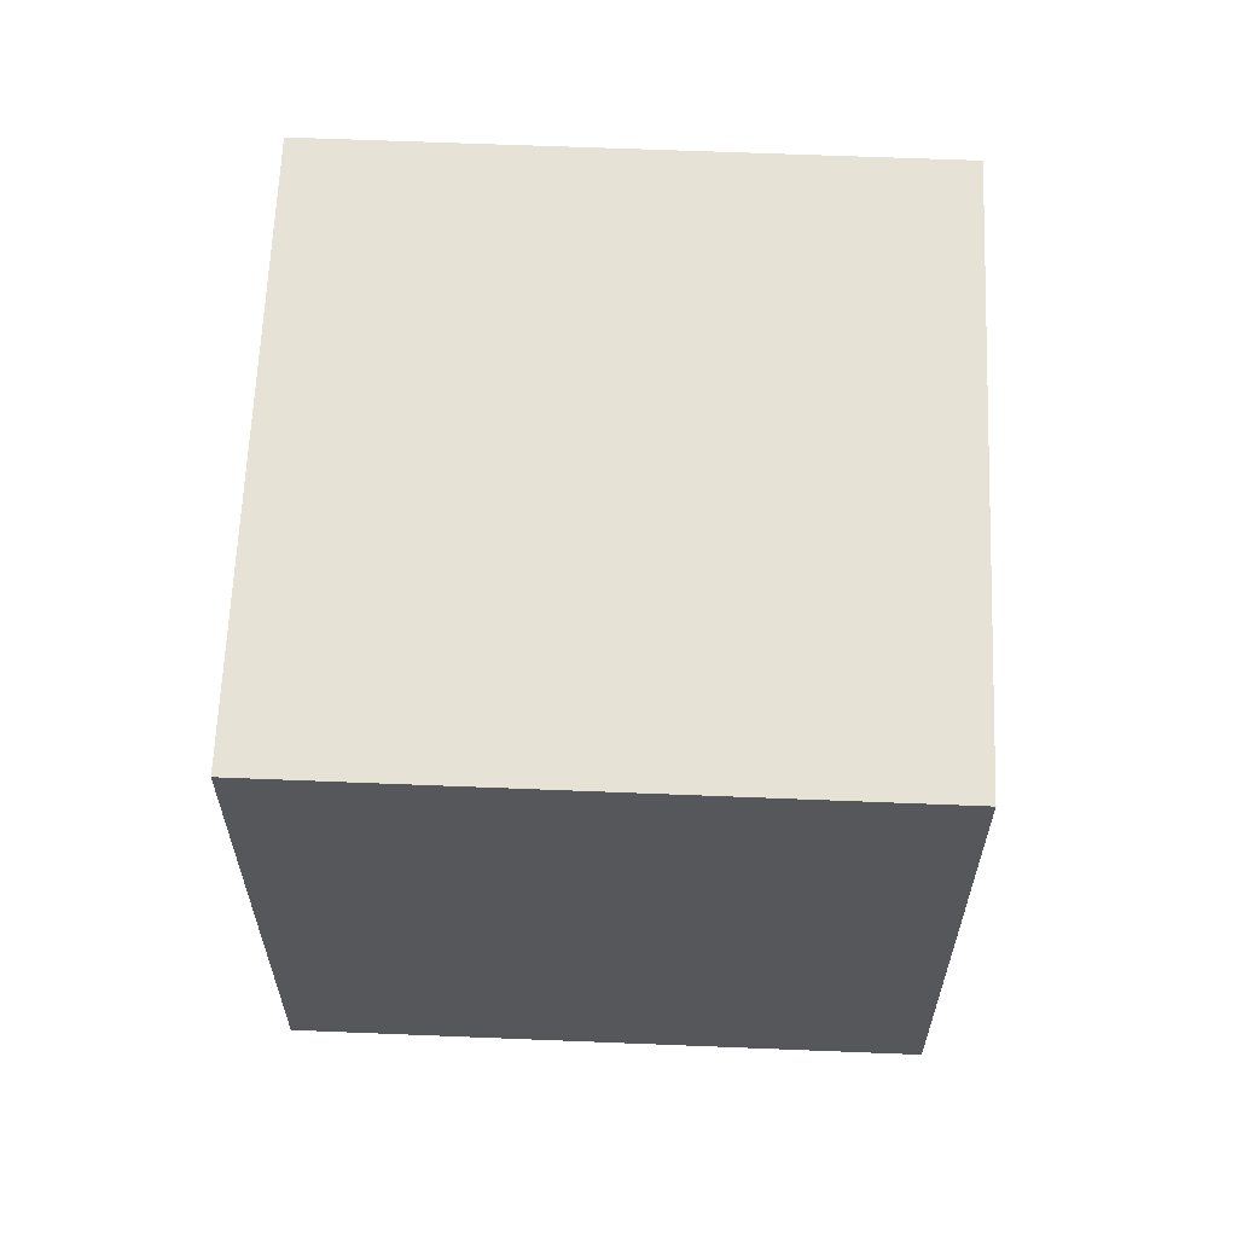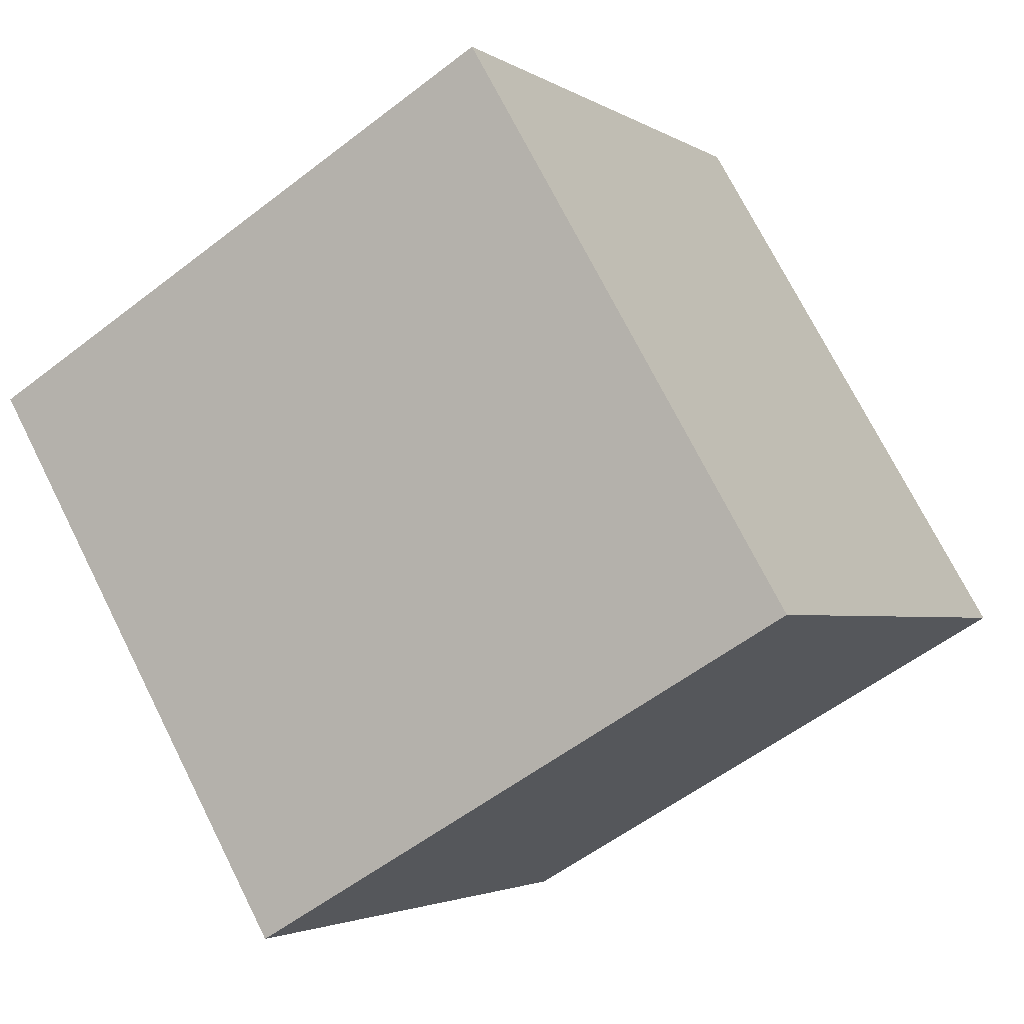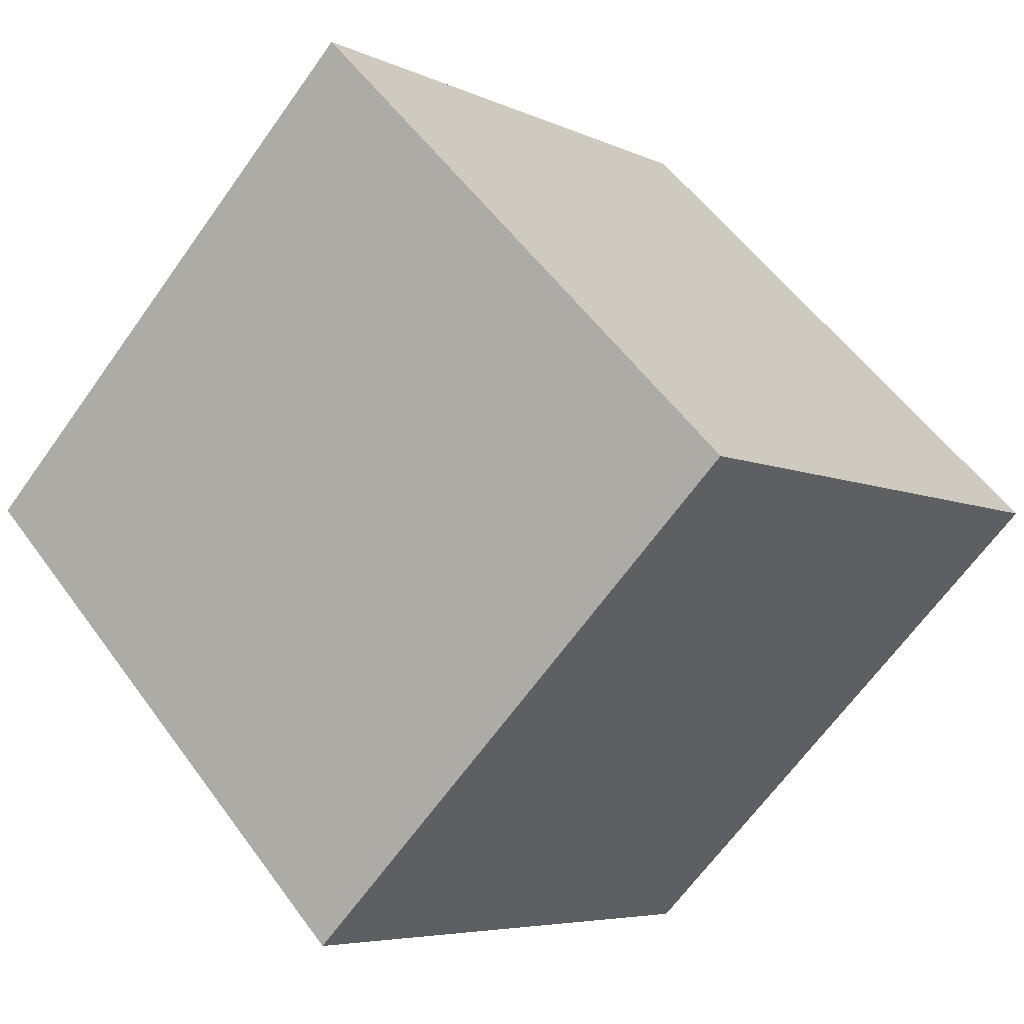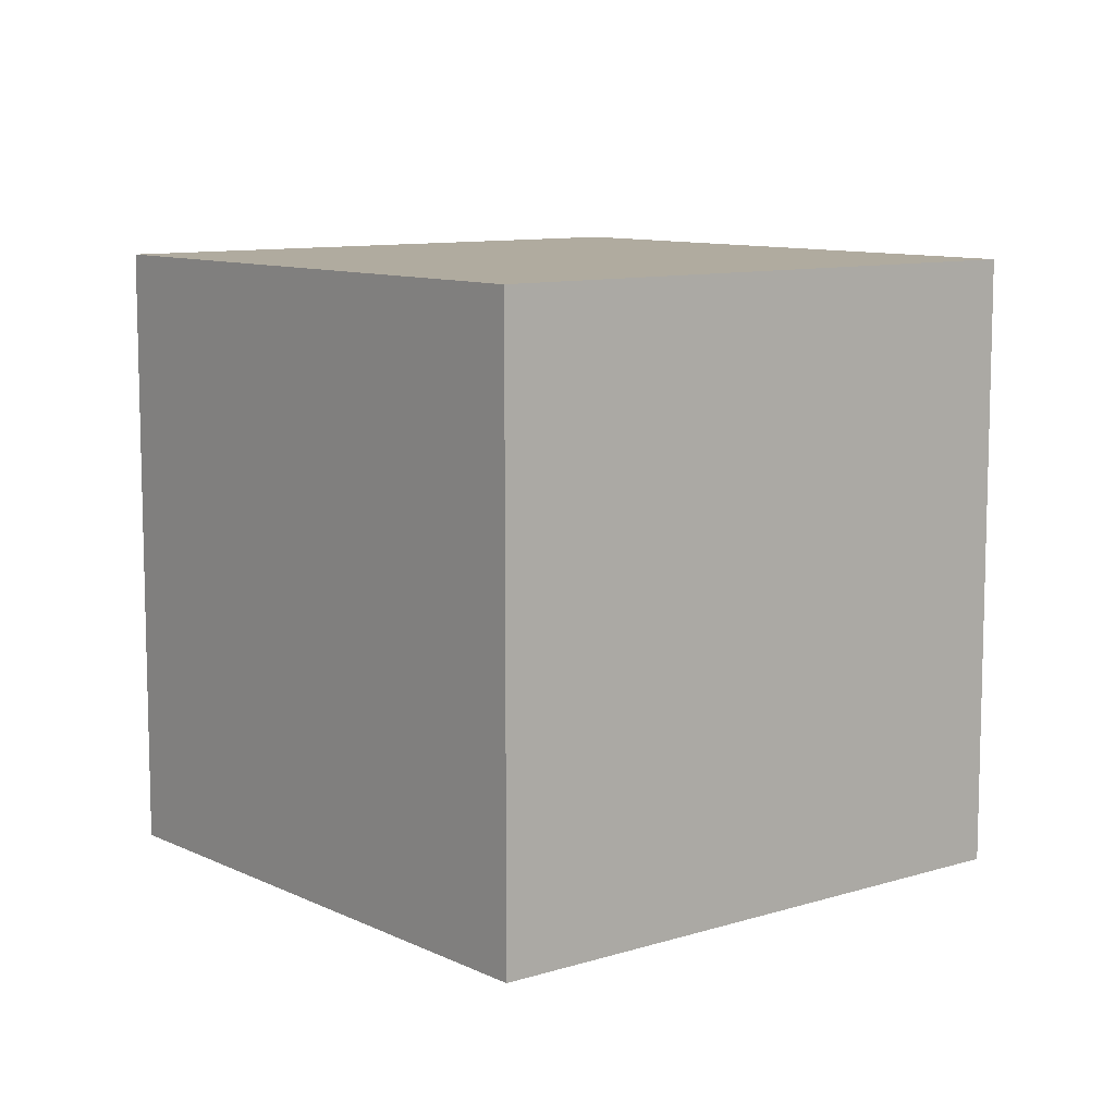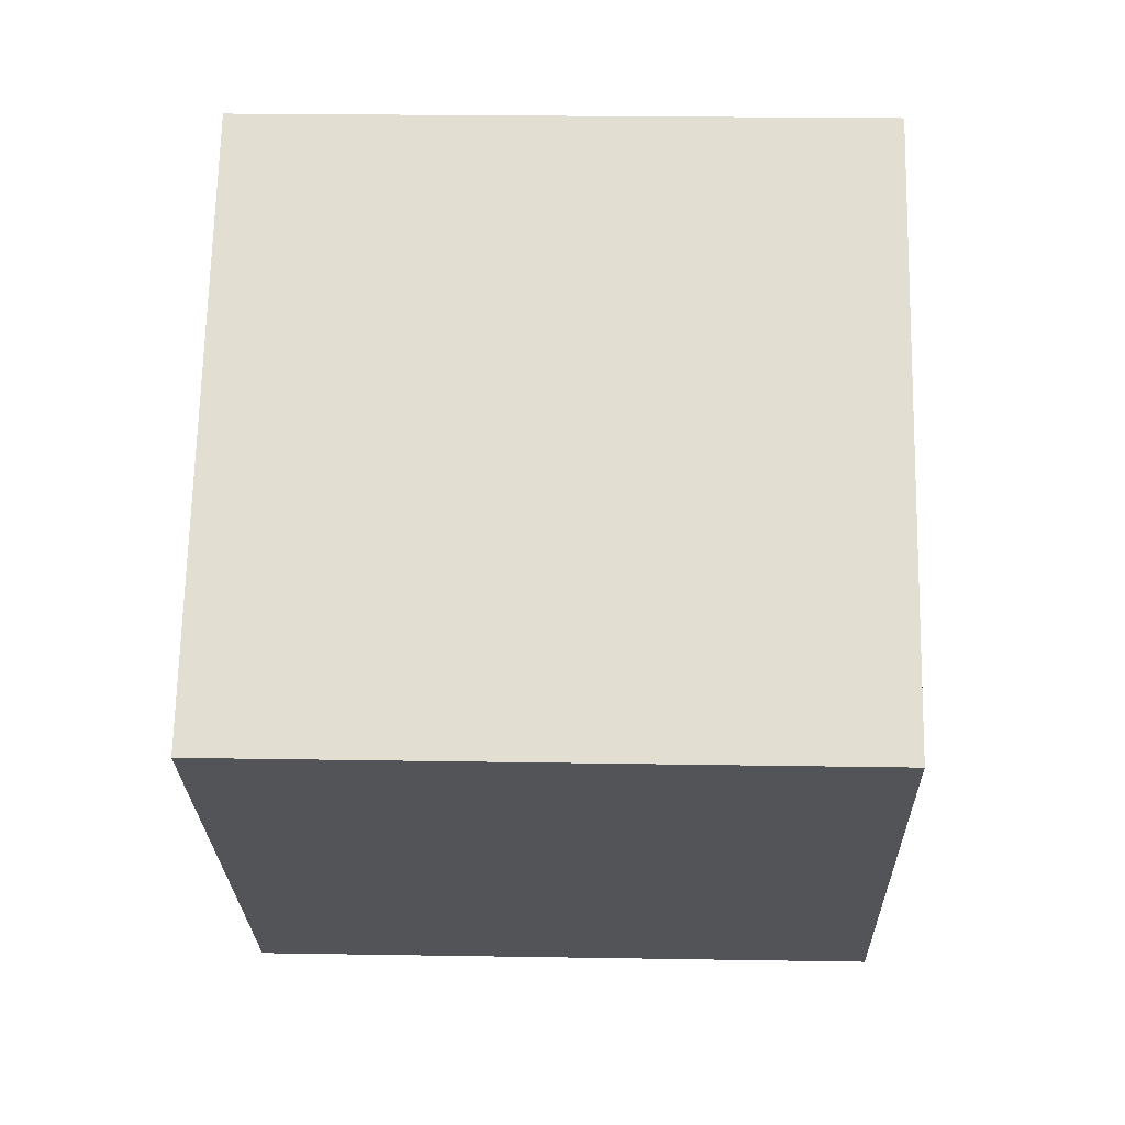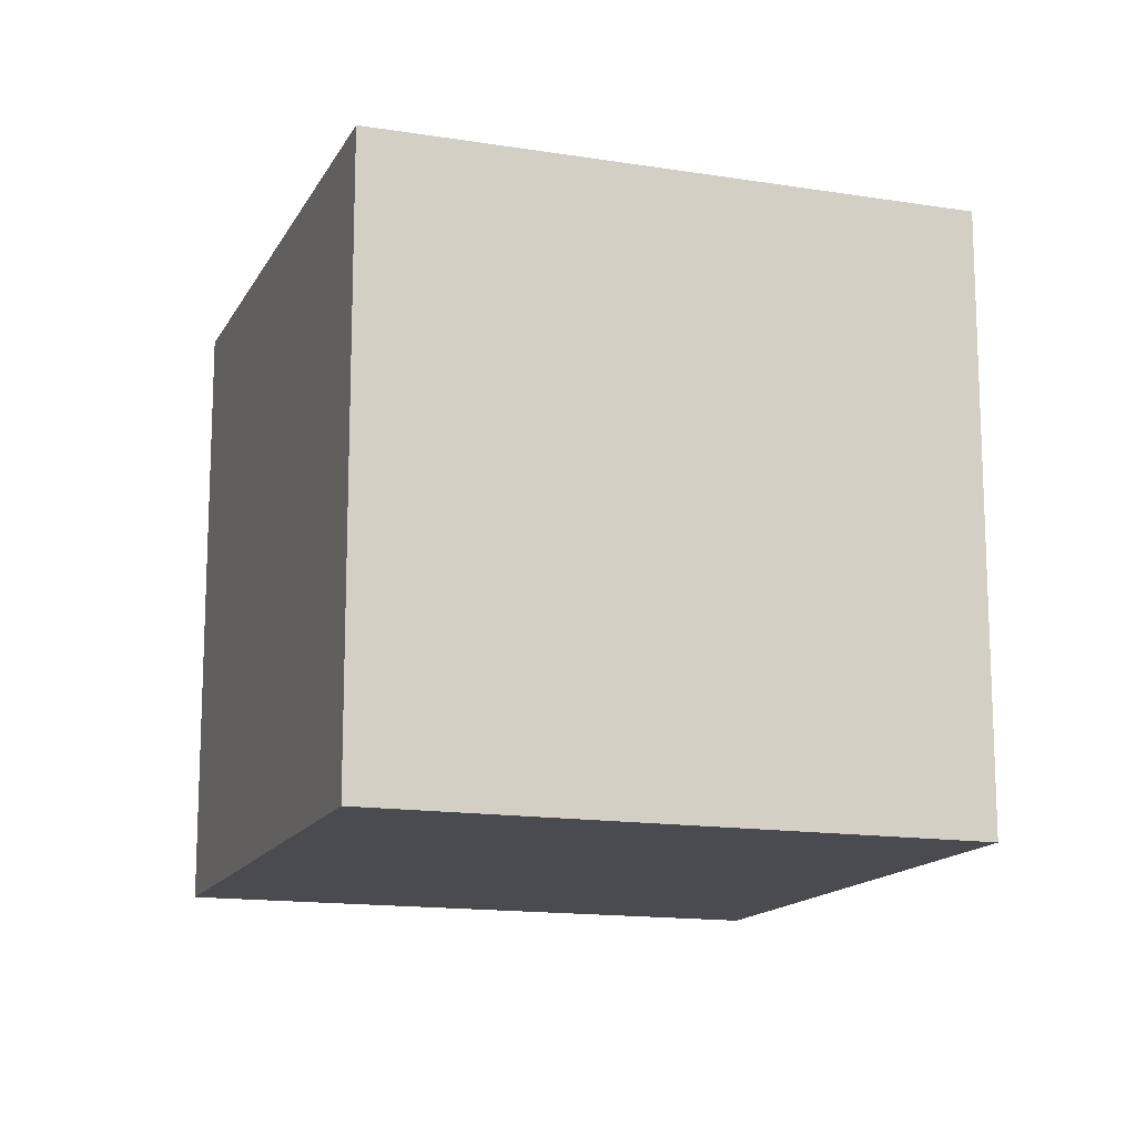
<metadata>
{"format":"obj","ext":"obj","renderer":"f3d","projection":"perspective","resolution":1024,"background":"white","views":[{"elev":63.2,"azim":-132.4,"up":"+Z"},{"elev":-55.2,"azim":-50.7,"up":"+Y"},{"elev":54.6,"azim":144.8,"up":"+Y"},{"elev":9.7,"azim":-83.8,"up":"+Z"},{"elev":21.8,"azim":-88.3,"up":"+Y"},{"elev":-14.6,"azim":-63.9,"up":"+Z"}]}
</metadata>
<code>
v 0.8028 0.5113 -0.326
v 0.8028 0.5113 0.074
v 0.5213 0.2272 0.074
v 0.8028 0.5113 -0.326
v 0.5213 0.2272 0.074
v 0.5213 0.2272 -0.326
v 0.5187 0.7928 -0.326
v 0.2372 0.5087 -0.326
v 0.2372 0.5087 0.074
v 0.5187 0.7928 -0.326
v 0.2372 0.5087 0.074
v 0.5187 0.7928 0.074
v 0.8028 0.5113 -0.326
v 0.5187 0.7928 -0.326
v 0.5187 0.7928 0.074
v 0.8028 0.5113 -0.326
v 0.5187 0.7928 0.074
v 0.8028 0.5113 0.074
v 0.8028 0.5113 0.074
v 0.5187 0.7928 0.074
v 0.2372 0.5087 0.074
v 0.8028 0.5113 0.074
v 0.2372 0.5087 0.074
v 0.5213 0.2272 0.074
v 0.5213 0.2272 0.074
v 0.2372 0.5087 0.074
v 0.2372 0.5087 -0.326
v 0.5213 0.2272 0.074
v 0.2372 0.5087 -0.326
v 0.5213 0.2272 -0.326
v 0.5187 0.7928 -0.326
v 0.8028 0.5113 -0.326
v 0.5213 0.2272 -0.326
v 0.5187 0.7928 -0.326
v 0.5213 0.2272 -0.326
v 0.2372 0.5087 -0.326
f 1 2 3
f 4 5 6
f 7 8 9
f 10 11 12
f 13 14 15
f 16 17 18
f 19 20 21
f 22 23 24
f 25 26 27
f 28 29 30
f 31 32 33
f 34 35 36

</code>
